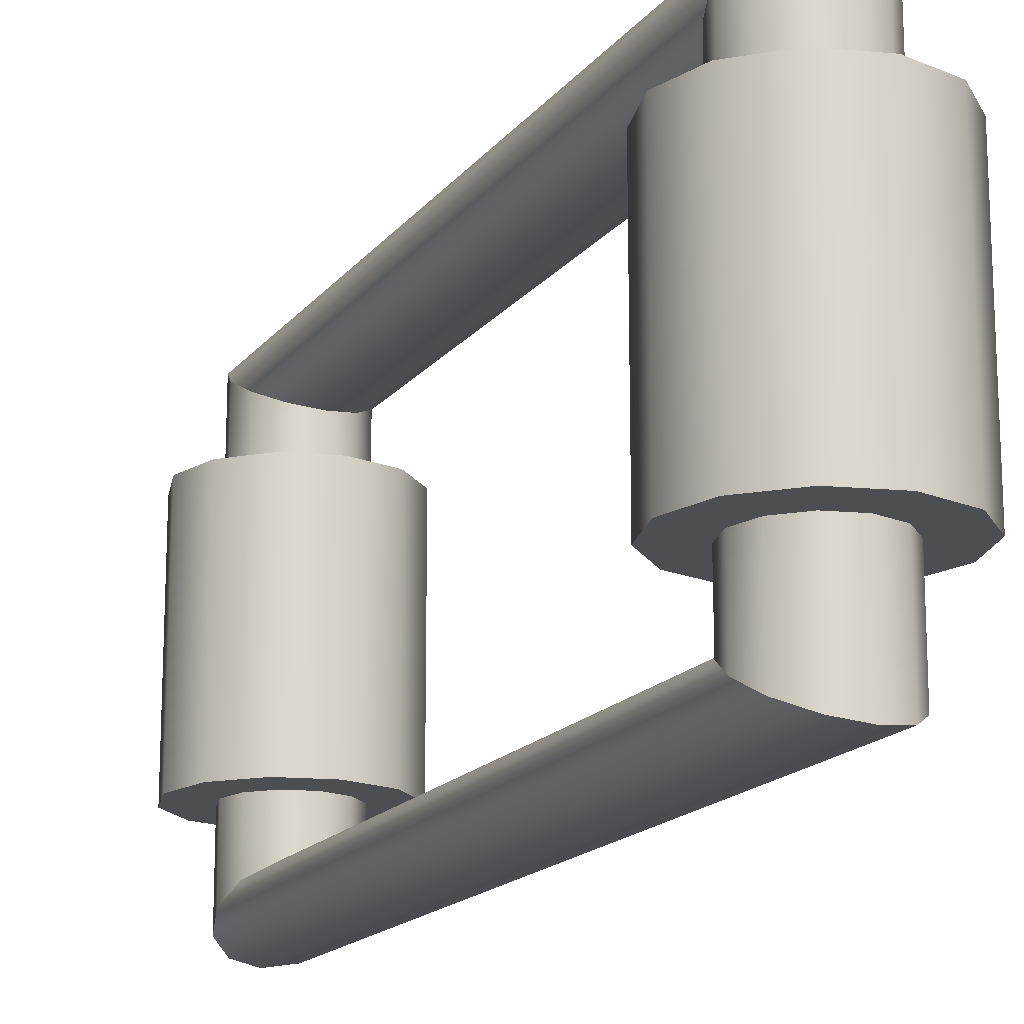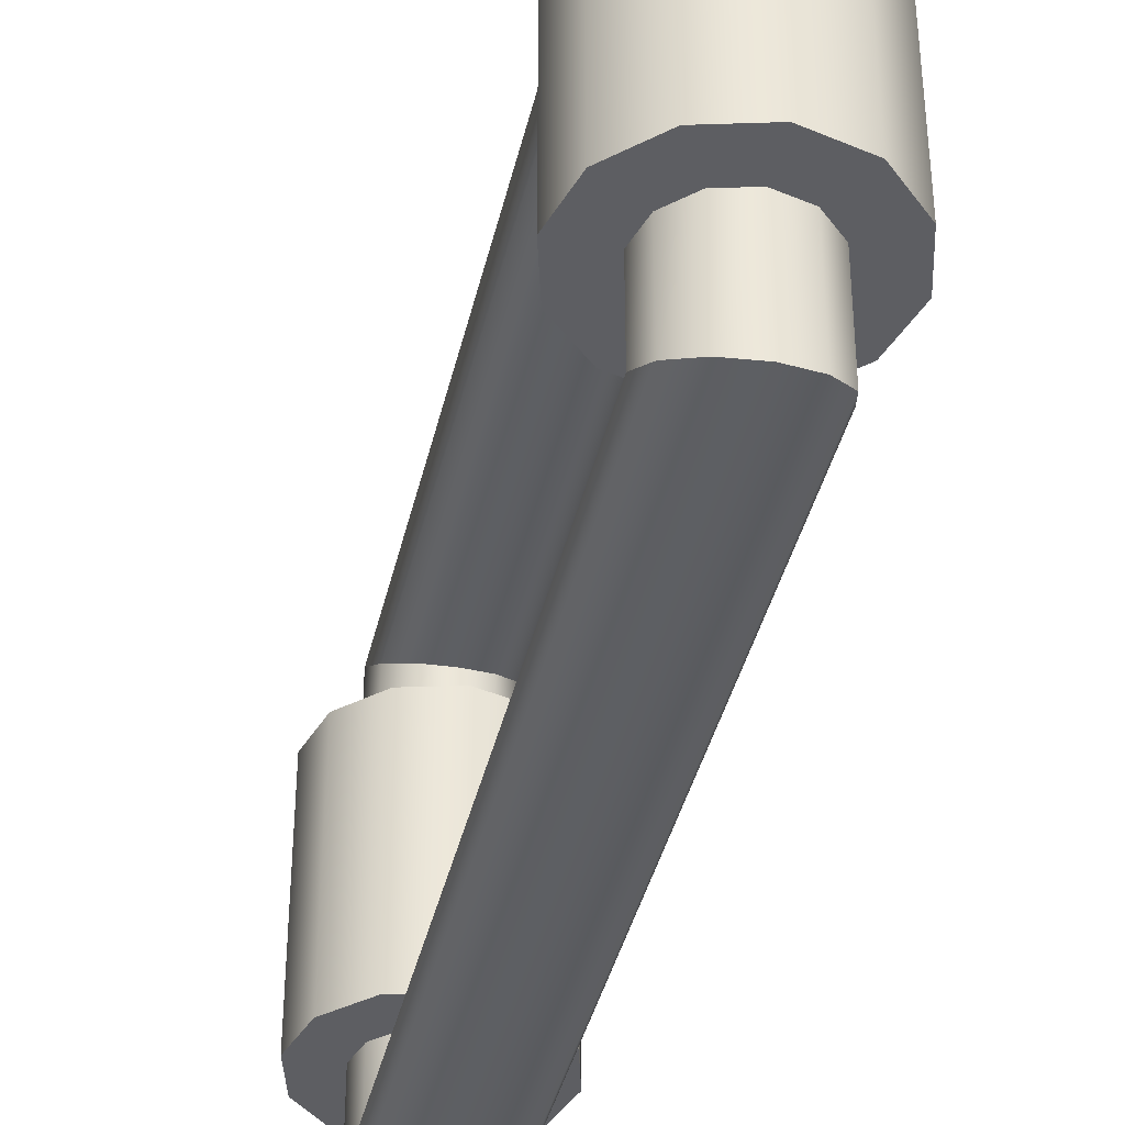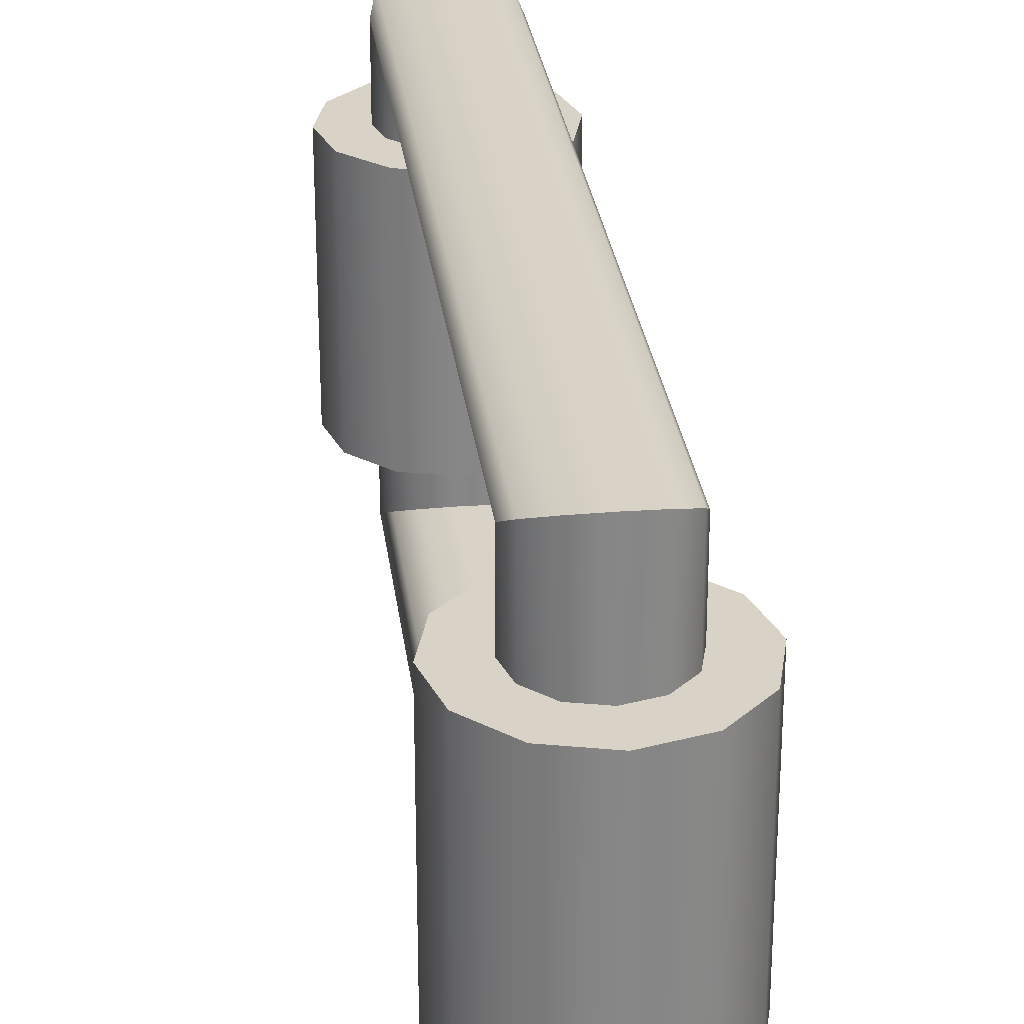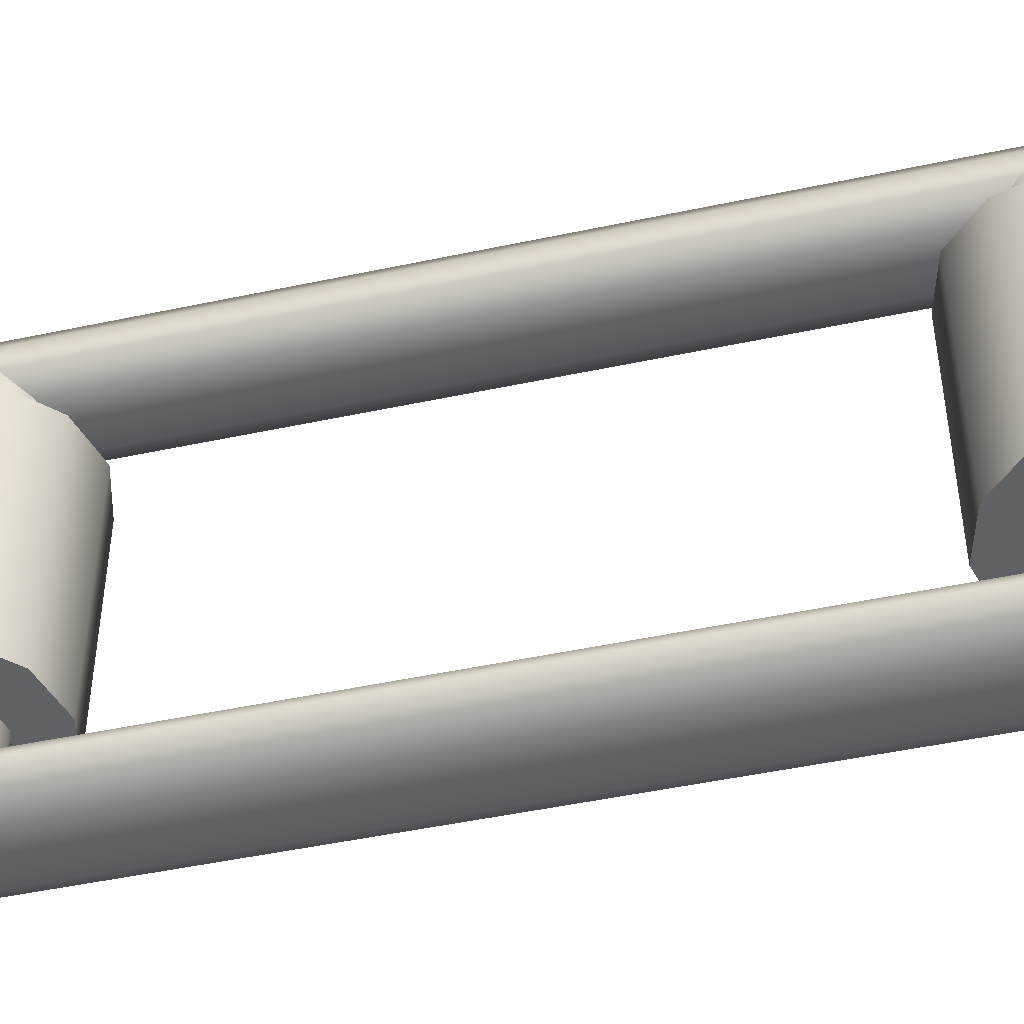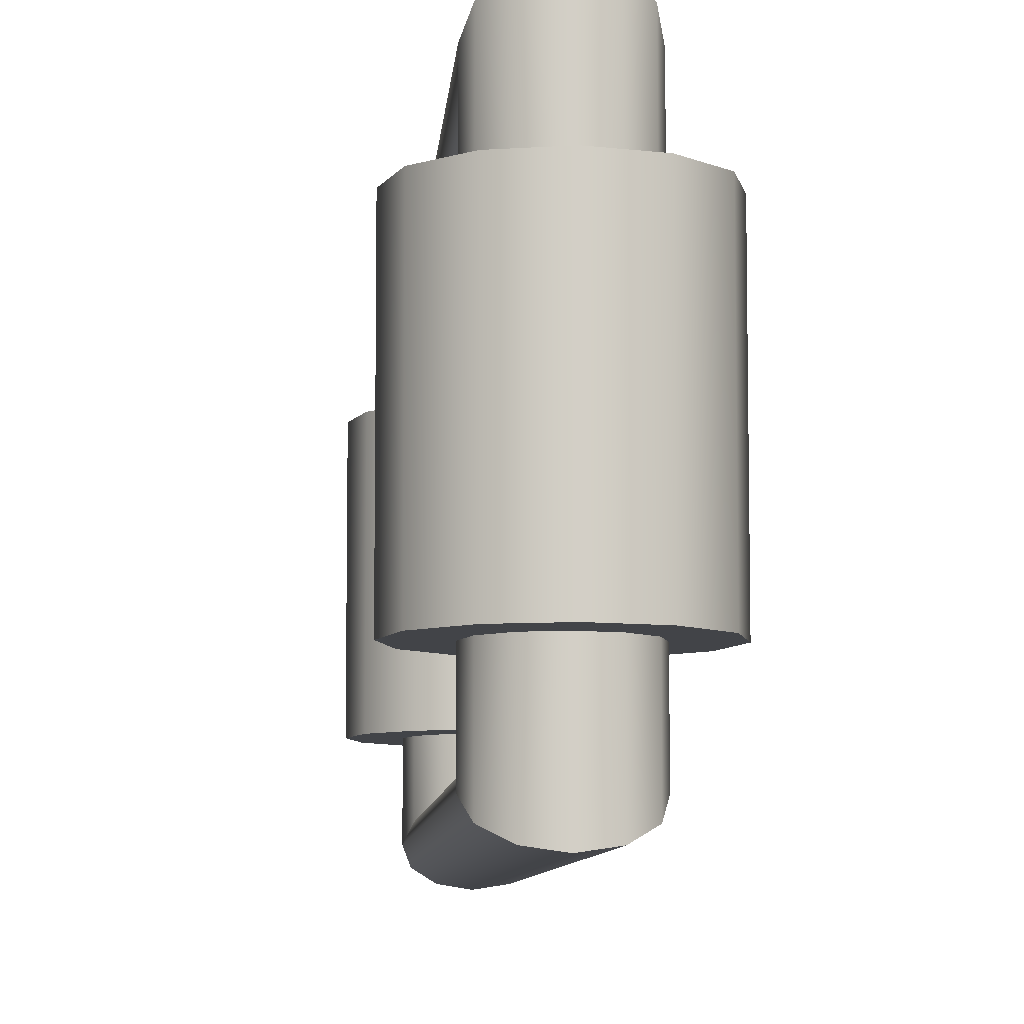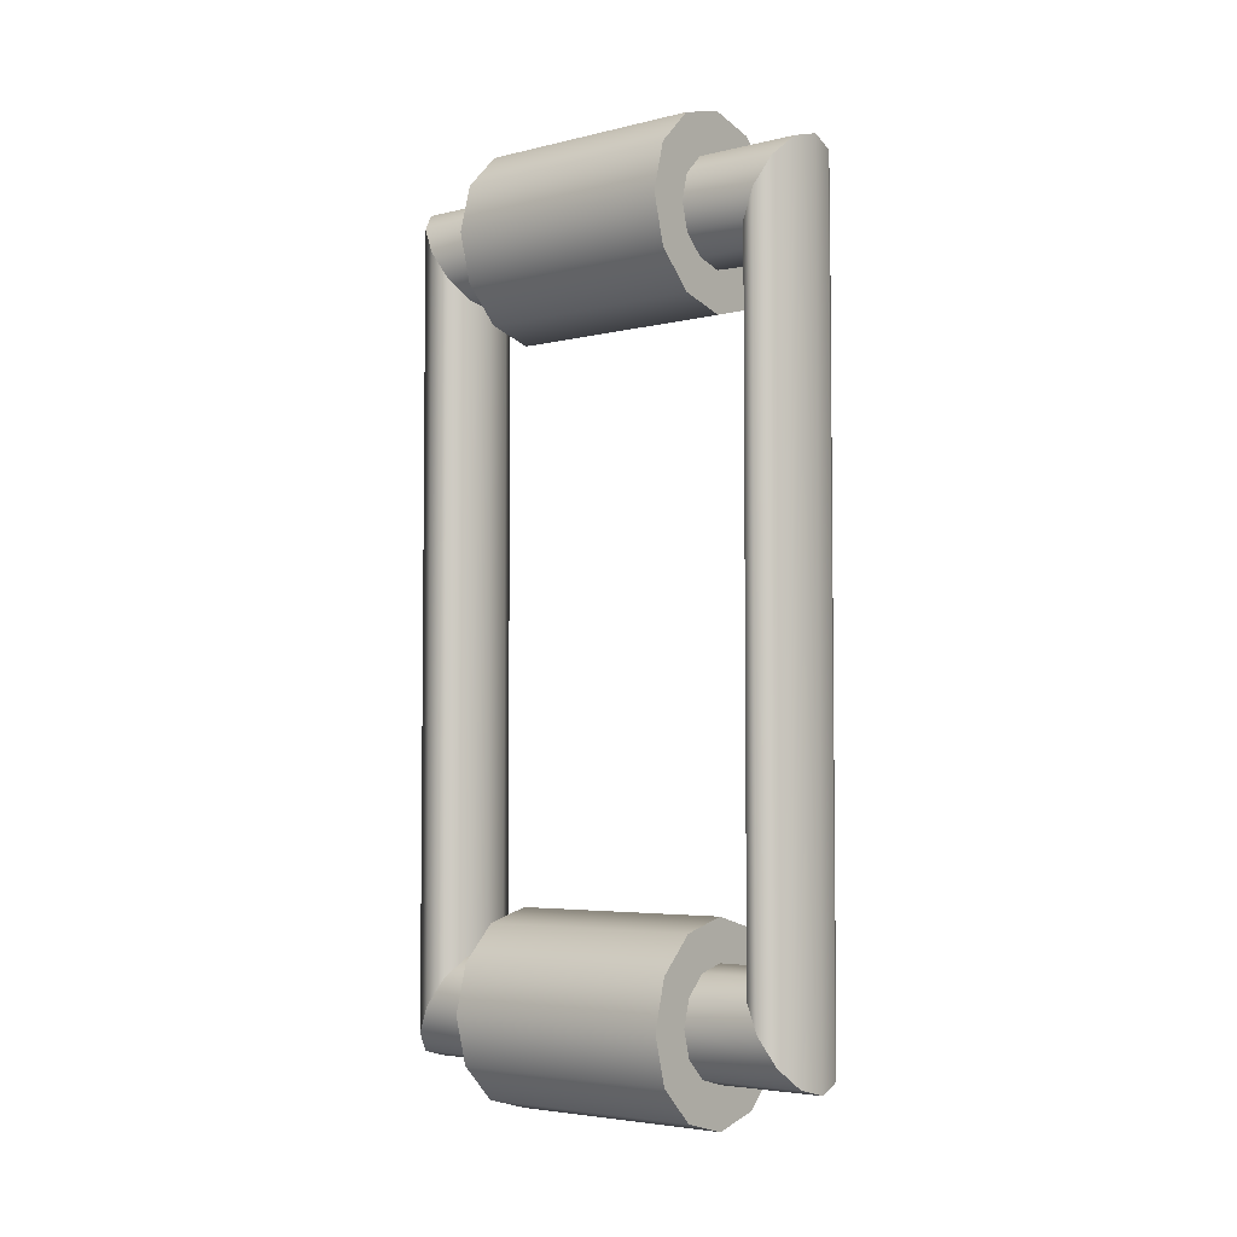
<metadata>
{"format":"obj","ext":"obj","renderer":"f3d","projection":"perspective","resolution":1024,"background":"white","views":[{"elev":-16.8,"azim":-25.1,"up":"+Y"},{"elev":-39.3,"azim":-12.7,"up":"+Y"},{"elev":28.1,"azim":173.0,"up":"+Y"},{"elev":-47.5,"azim":-76.4,"up":"+Y"},{"elev":-7.8,"azim":-4.0,"up":"+Y"},{"elev":-4.3,"azim":-51.5,"up":"+Z"}]}
</metadata>
<code>
o DoorwayHandle_3
v -0.0408 0.03388 -0.06437
v -0.03682 0.03618 -0.06037
v -0.03536 0.03932 -0.05491
v -0.03682 0.04245 -0.04945
v -0.0408 0.04475 -0.04546
v -0.04624 0.04559 -0.044
v -0.05168 0.04475 -0.04546
v -0.05567 0.04245 -0.04945
v -0.05713 0.03932 -0.05491
v -0.05567 0.03618 -0.06037
v -0.05168 0.03388 -0.06437
v -0.04624 0.03304 -0.06578
v -0.03658 0.02367 -0.03818
v -0.02951 0.02367 -0.04525
v -0.02692 0.02367 -0.05491
v -0.02951 0.02367 -0.06457
v -0.03658 0.02367 -0.07165
v -0.04624 0.02367 -0.07423
v -0.0559 0.02367 -0.07165
v -0.06297 0.02367 -0.06457
v -0.06556 0.02367 -0.05491
v -0.06297 0.02367 -0.04525
v -0.0559 0.02367 -0.03818
v -0.04624 0.02367 -0.03559
v -0.04078 0.02367 -0.04546
v -0.03679 0.02367 -0.04945
v -0.03533 0.02367 -0.05491
v -0.03679 0.02367 -0.06037
v -0.04078 0.02367 -0.06437
v -0.04624 0.02367 -0.06583
v -0.0517 0.02367 -0.06437
v -0.0557 0.02367 -0.06037
v -0.05716 0.02367 -0.05491
v -0.0557 0.02367 -0.04945
v -0.0517 0.02367 -0.04546
v -0.04624 0.02367 -0.044
v -0.05169 0.03388 -0.195
v -0.05567 0.03618 -0.199
v -0.05713 0.03932 -0.2045
v -0.05567 0.04245 -0.2099
v -0.05169 0.04475 -0.2139
v -0.04624 0.04559 -0.2154
v -0.0408 0.04475 -0.2139
v -0.03682 0.04245 -0.2099
v -0.03536 0.03932 -0.2045
v -0.03682 0.03618 -0.199
v -0.0408 0.03388 -0.195
v -0.04624 0.03304 -0.1936
v -0.0559 0.02367 -0.2212
v -0.06297 0.02367 -0.2141
v -0.06556 0.02367 -0.2045
v -0.06297 0.02367 -0.1948
v -0.0559 0.02367 -0.1878
v -0.04624 0.02367 -0.1852
v -0.03658 0.02367 -0.1878
v -0.02951 0.02367 -0.1948
v -0.02692 0.02367 -0.2045
v -0.02951 0.02367 -0.2141
v -0.03658 0.02367 -0.2212
v -0.04624 0.02367 -0.2238
v -0.0517 0.02367 -0.2139
v -0.0557 0.02367 -0.2099
v -0.05716 0.02367 -0.2045
v -0.0557 0.02367 -0.199
v -0.0517 0.02367 -0.195
v -0.04624 0.02367 -0.1936
v -0.04078 0.02367 -0.195
v -0.03679 0.02367 -0.199
v -0.03533 0.02367 -0.2045
v -0.03679 0.02367 -0.2099
v -0.04078 0.02367 -0.2139
v -0.04624 0.02367 -0.2154
v -0.0408 -0.03364 -0.06437
v -0.03682 -0.03594 -0.06037
v -0.03536 -0.03908 -0.05491
v -0.03682 -0.04222 -0.04945
v -0.0408 -0.04451 -0.04546
v -0.04624 -0.04535 -0.044
v -0.05168 -0.04451 -0.04546
v -0.05567 -0.04222 -0.04945
v -0.05713 -0.03908 -0.05491
v -0.05567 -0.03594 -0.06037
v -0.05168 -0.03364 -0.06437
v -0.04624 -0.0328 -0.06578
v -0.03658 -0.02344 -0.03818
v -0.02951 -0.02344 -0.04525
v -0.02692 -0.02344 -0.05491
v -0.02951 -0.02344 -0.06457
v -0.03658 -0.02344 -0.07165
v -0.04624 -0.02344 -0.07423
v -0.0559 -0.02344 -0.07165
v -0.06297 -0.02344 -0.06457
v -0.06556 -0.02344 -0.05491
v -0.06297 -0.02344 -0.04525
v -0.0559 -0.02344 -0.03818
v -0.04624 -0.02344 -0.03559
v -0.04078 -0.02344 -0.04546
v -0.03679 -0.02344 -0.04945
v -0.03533 -0.02344 -0.05491
v -0.03679 -0.02344 -0.06037
v -0.04078 -0.02344 -0.06437
v -0.04624 -0.02344 -0.06583
v -0.0517 -0.02344 -0.06437
v -0.0557 -0.02344 -0.06037
v -0.05716 -0.02344 -0.05491
v -0.0557 -0.02344 -0.04945
v -0.0517 -0.02344 -0.04546
v -0.04624 -0.02344 -0.044
v -0.05169 -0.03364 -0.195
v -0.05567 -0.03594 -0.199
v -0.05713 -0.03908 -0.2045
v -0.05567 -0.04222 -0.2099
v -0.05169 -0.04451 -0.2139
v -0.04624 -0.04535 -0.2154
v -0.0408 -0.04451 -0.2139
v -0.03682 -0.04222 -0.2099
v -0.03536 -0.03908 -0.2045
v -0.03682 -0.03594 -0.199
v -0.0408 -0.03364 -0.195
v -0.04624 -0.0328 -0.1936
v -0.0559 -0.02344 -0.2212
v -0.06297 -0.02344 -0.2141
v -0.06556 -0.02344 -0.2045
v -0.06297 -0.02344 -0.1948
v -0.0559 -0.02344 -0.1878
v -0.04624 -0.02344 -0.1852
v -0.03658 -0.02344 -0.1878
v -0.02951 -0.02344 -0.1948
v -0.02692 -0.02344 -0.2045
v -0.02951 -0.02344 -0.2141
v -0.03658 -0.02344 -0.2212
v -0.04624 -0.02344 -0.2238
v -0.0517 -0.02344 -0.2139
v -0.0557 -0.02344 -0.2099
v -0.05716 -0.02344 -0.2045
v -0.0557 -0.02344 -0.199
v -0.0517 -0.02344 -0.195
v -0.04624 -0.02344 -0.1936
v -0.04078 -0.02344 -0.195
v -0.03679 -0.02344 -0.199
v -0.03533 -0.02344 -0.2045
v -0.03679 -0.02344 -0.2099
v -0.04078 -0.02344 -0.2139
v -0.04624 -0.02344 -0.2154
f 14 13 85 86
f 15 14 86 87
f 16 15 87 88
f 17 16 88 89
f 18 17 89 90
f 19 18 90 91
f 20 19 91 92
f 21 20 92 93
f 22 21 93 94
f 23 22 94 95
f 24 23 95 96
f 13 24 96 85
f 14 26 25 13
f 15 27 26 14
f 16 28 27 15
f 17 29 28 16
f 18 30 29 17
f 19 31 30 18
f 20 32 31 19
f 21 33 32 20
f 22 34 33 21
f 23 35 34 22
f 24 36 35 23
f 13 25 36 24
f 26 4 5 25
f 27 3 4 26
f 28 2 3 27
f 29 1 2 28
f 30 12 1 29
f 31 11 12 30
f 32 10 11 31
f 33 9 10 32
f 34 8 9 33
f 35 7 8 34
f 36 6 7 35
f 25 5 6 36
f 11 10 38 37
f 10 9 39 38
f 9 8 40 39
f 8 7 41 40
f 7 6 42 41
f 6 5 43 42
f 5 4 44 43
f 4 3 45 44
f 3 2 46 45
f 2 1 47 46
f 1 12 48 47
f 12 11 37 48
f 50 49 121 122
f 51 50 122 123
f 52 51 123 124
f 53 52 124 125
f 54 53 125 126
f 55 54 126 127
f 56 55 127 128
f 57 56 128 129
f 58 57 129 130
f 59 58 130 131
f 60 59 131 132
f 49 60 132 121
f 50 62 61 49
f 51 63 62 50
f 52 64 63 51
f 53 65 64 52
f 54 66 65 53
f 55 67 66 54
f 56 68 67 55
f 57 69 68 56
f 58 70 69 57
f 59 71 70 58
f 60 72 71 59
f 49 61 72 60
f 62 40 41 61
f 63 39 40 62
f 64 38 39 63
f 65 37 38 64
f 66 48 37 65
f 67 47 48 66
f 68 46 47 67
f 69 45 46 68
f 70 44 45 69
f 71 43 44 70
f 72 42 43 71
f 61 41 42 72
f 86 85 97 98
f 87 86 98 99
f 88 87 99 100
f 89 88 100 101
f 90 89 101 102
f 91 90 102 103
f 92 91 103 104
f 93 92 104 105
f 94 93 105 106
f 95 94 106 107
f 96 95 107 108
f 85 96 108 97
f 98 97 77 76
f 99 98 76 75
f 100 99 75 74
f 101 100 74 73
f 102 101 73 84
f 103 102 84 83
f 104 103 83 82
f 105 104 82 81
f 106 105 81 80
f 107 106 80 79
f 108 107 79 78
f 97 108 78 77
f 83 109 110 82
f 82 110 111 81
f 81 111 112 80
f 80 112 113 79
f 79 113 114 78
f 78 114 115 77
f 77 115 116 76
f 76 116 117 75
f 75 117 118 74
f 74 118 119 73
f 73 119 120 84
f 84 120 109 83
f 122 121 133 134
f 123 122 134 135
f 124 123 135 136
f 125 124 136 137
f 126 125 137 138
f 127 126 138 139
f 128 127 139 140
f 129 128 140 141
f 130 129 141 142
f 131 130 142 143
f 132 131 143 144
f 121 132 144 133
f 134 133 113 112
f 135 134 112 111
f 136 135 111 110
f 137 136 110 109
f 138 137 109 120
f 139 138 120 119
f 140 139 119 118
f 141 140 118 117
f 142 141 117 116
f 143 142 116 115
f 144 143 115 114
f 133 144 114 113

</code>
